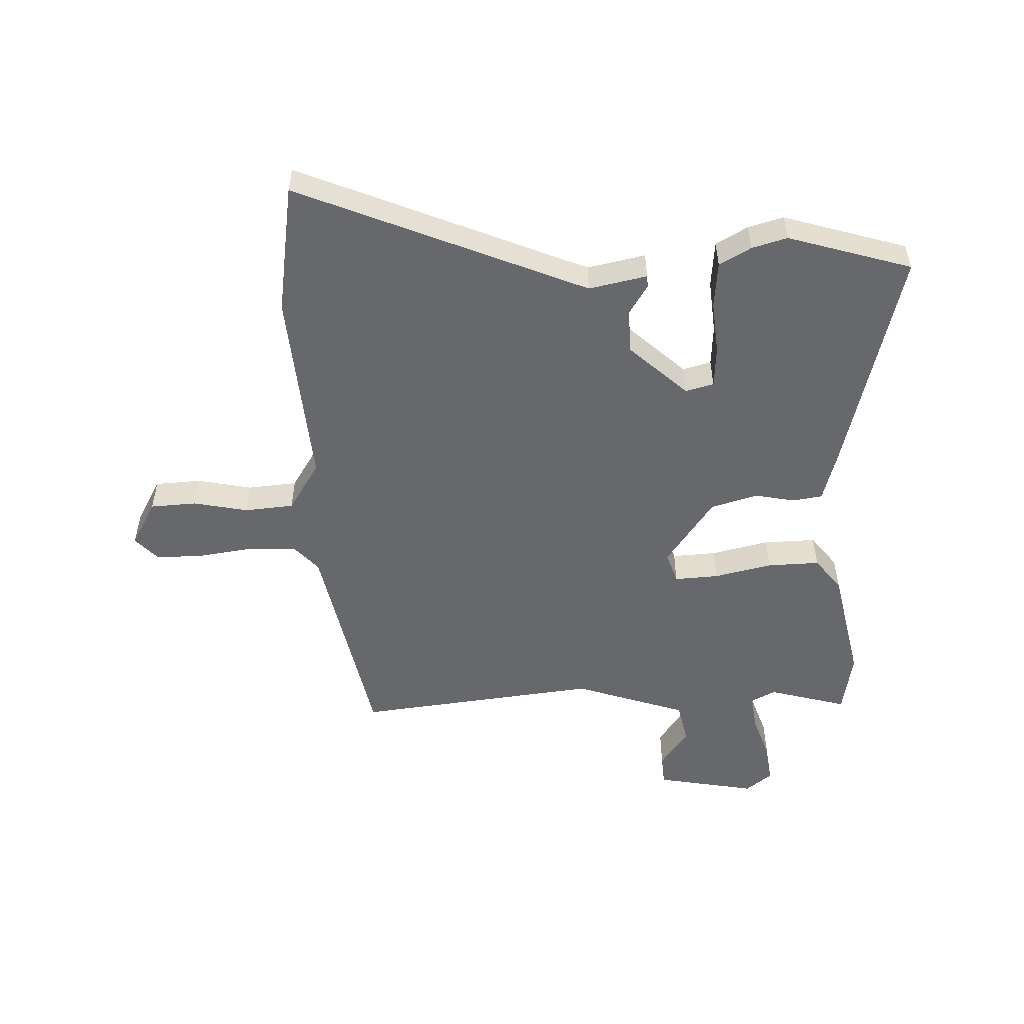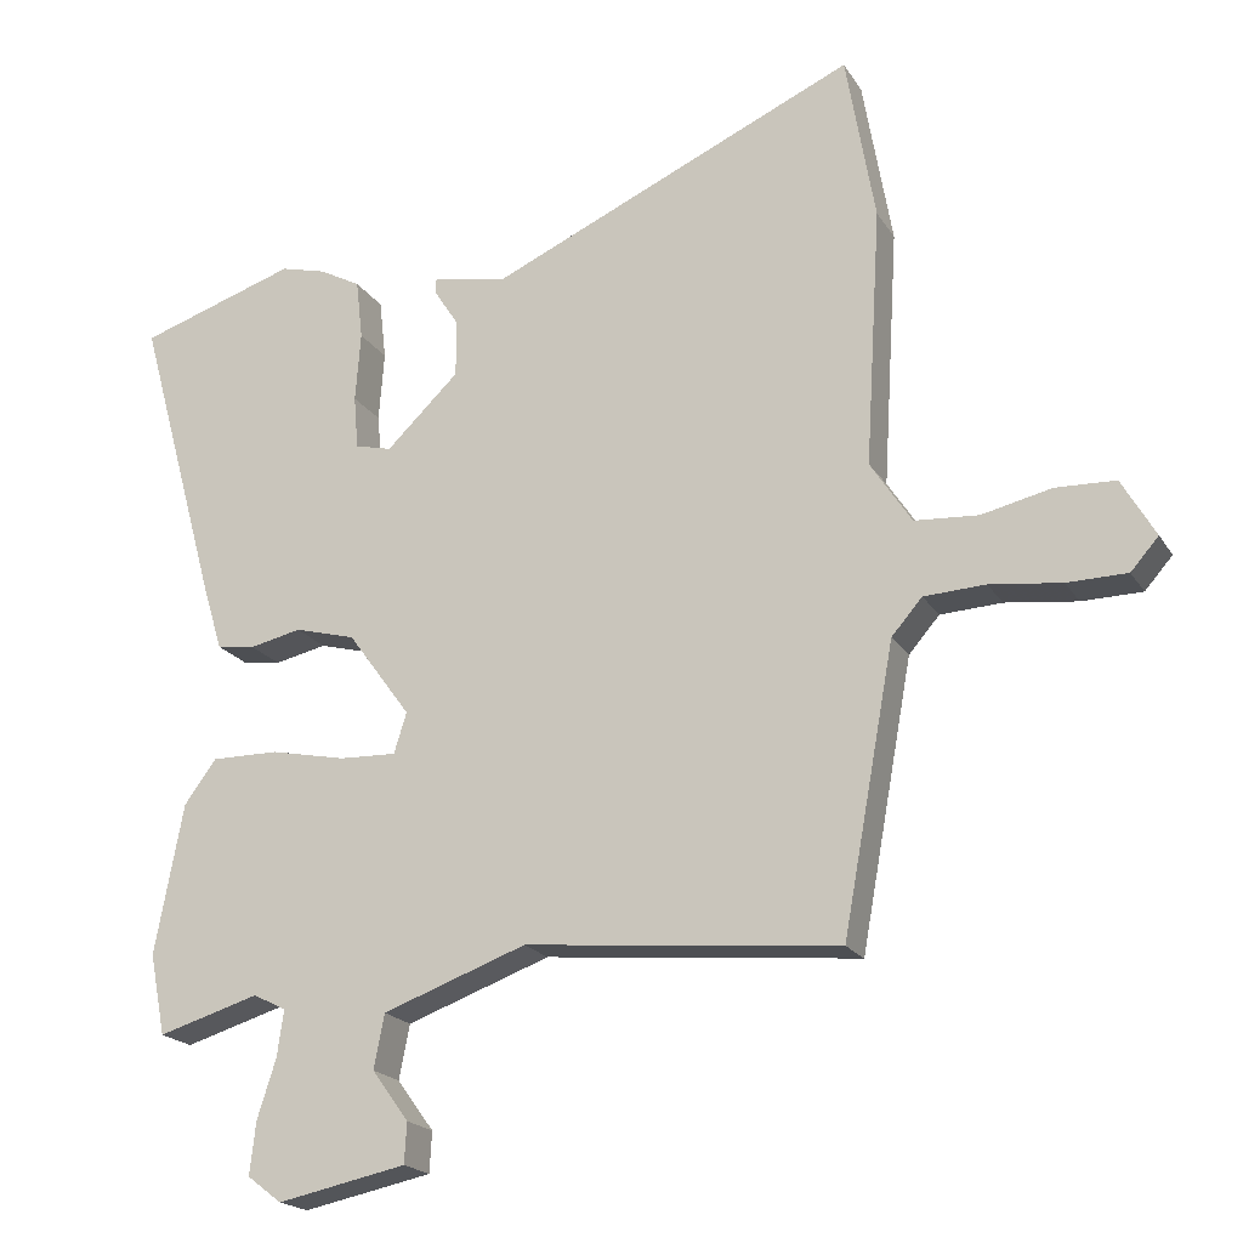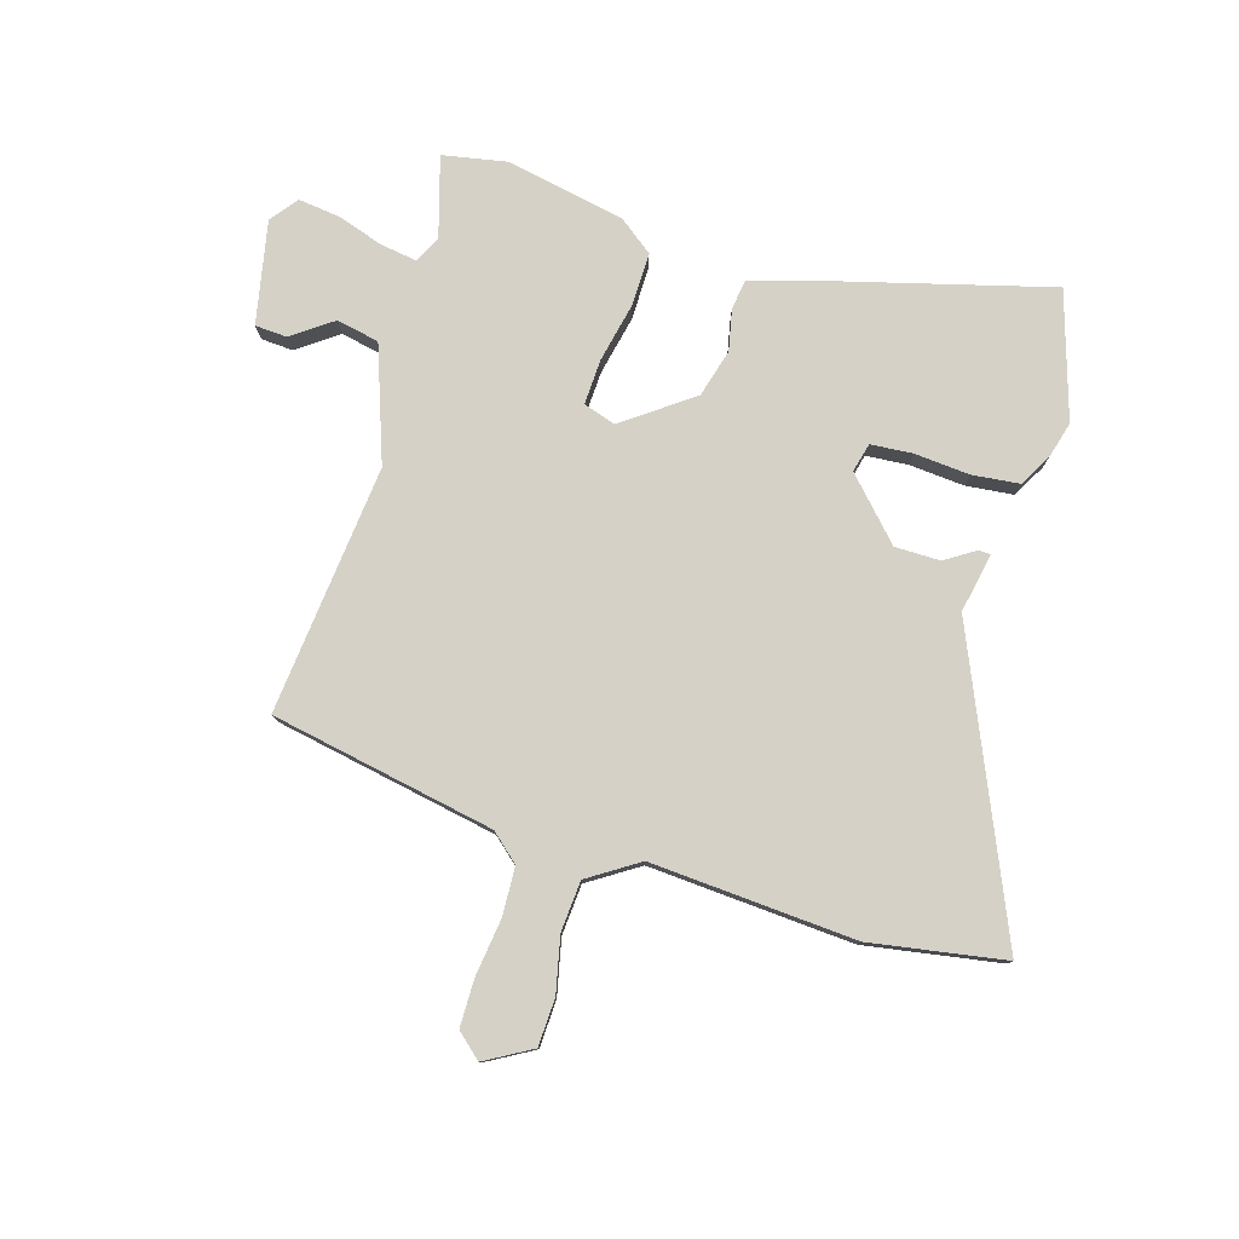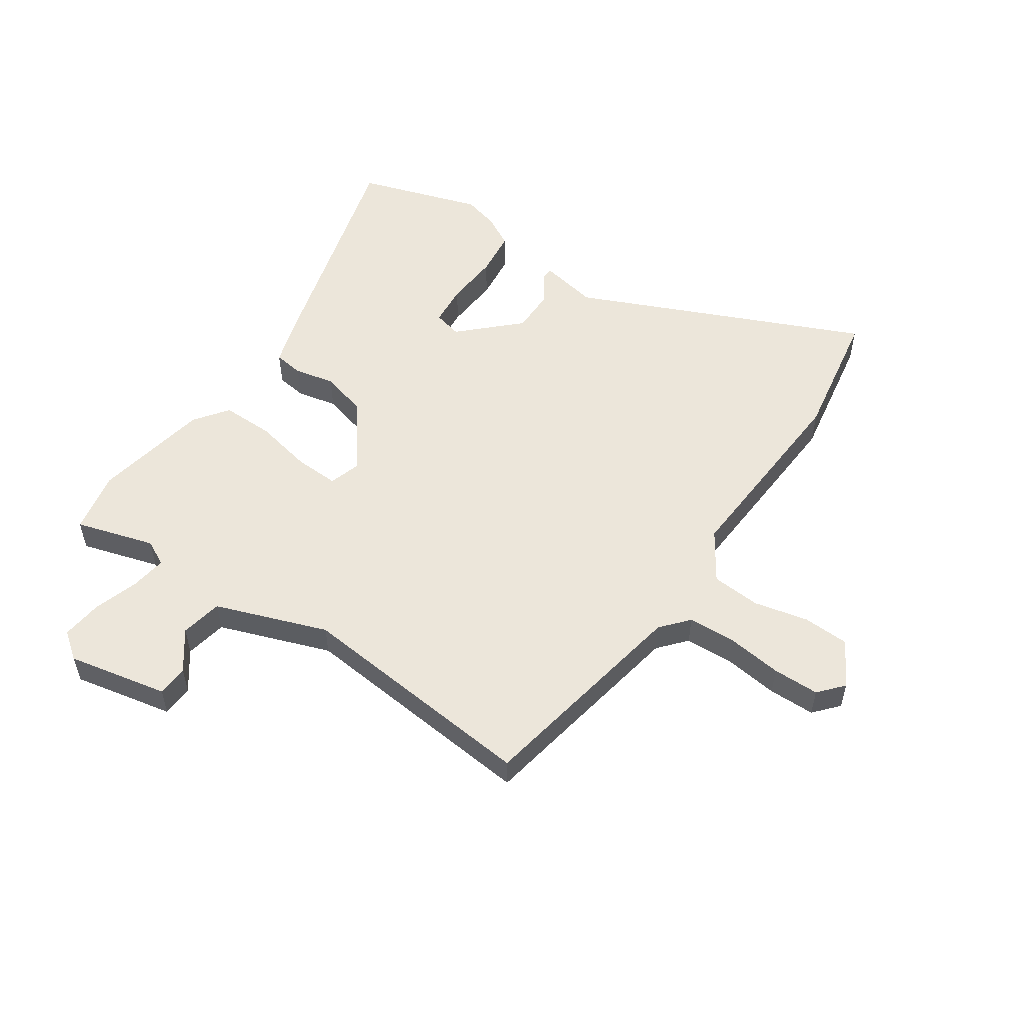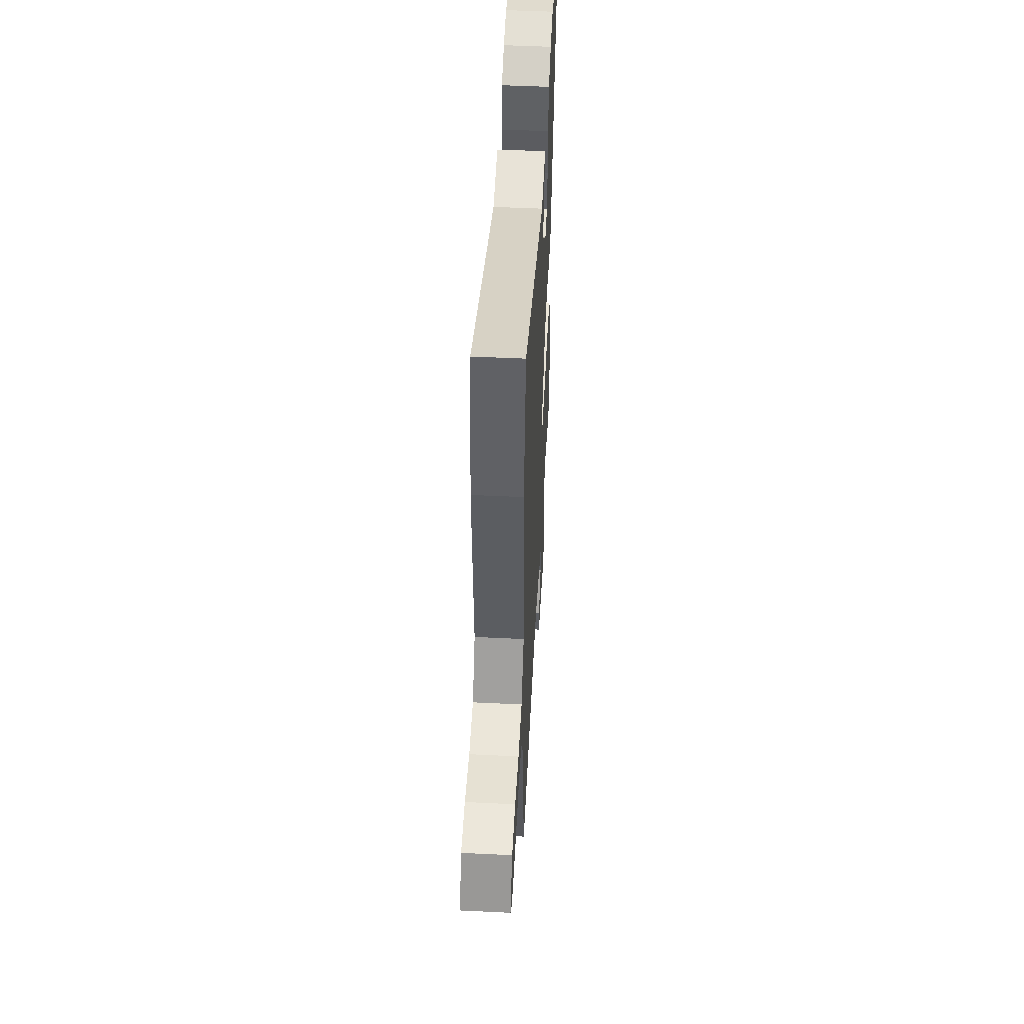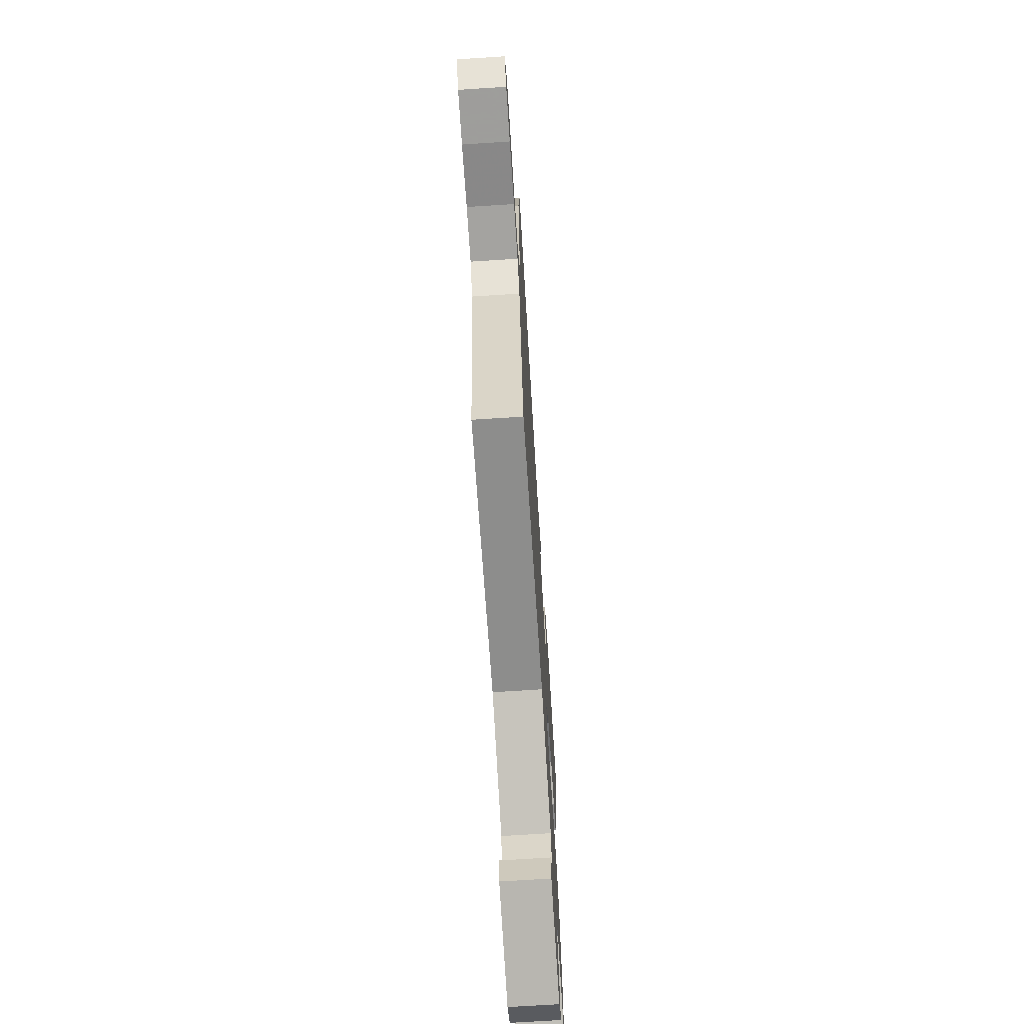
<metadata>
{"format":"obj","ext":"obj","renderer":"f3d","projection":"perspective","resolution":1024,"background":"white","views":[{"elev":-52.5,"azim":3.1,"up":"+Y"},{"elev":-19.8,"azim":-157.0,"up":"+Z"},{"elev":79.0,"azim":-73.0,"up":"+Y"},{"elev":54.3,"azim":-145.9,"up":"+Y"},{"elev":51.1,"azim":-87.0,"up":"+Z"},{"elev":-70.0,"azim":-86.3,"up":"+Z"}]}
</metadata>
<code>
v -0.44 0.07 -0.5
v -0.509 0.07 -0.122
v -0.55 0.07 -0.075
v -0.632 0.07 -0.071
v -0.728 0.07 -0.083
v -0.808 0.07 -0.082
v -0.845 0.07 -0.04
v -0.8 0.07 0.038
v -0.72 0.07 0.041
v -0.627 0.07 0.02
v -0.542 0.07 0.026
v -0.487 0.07 0.11
v -0.508 0.07 0.455
v -0.469 0.07 0.681
v 0.022 0.07 0.464
v 0.122 0.07 0.483
v 0.123 0.07 0.463
v 0.09 0.07 0.412
v 0.09 0.07 0.336
v 0.187 0.07 0.243
v 0.236 0.07 0.255
v 0.242 0.07 0.326
v 0.235 0.07 0.419
v 0.244 0.07 0.499
v 0.299 0.07 0.529
v 0.36 0.07 0.545
v 0.571 0.07 0.477
v 0.462 0.07 0.08
v 0.436 0.07 -0.005
v 0.385 0.07 -0.012
v 0.316 0.07 0.003
v 0.235 0.07 -0.019
v 0.151 0.07 -0.134
v 0.168 0.07 -0.188
v 0.244 0.07 -0.185
v 0.344 0.07 -0.164
v 0.434 0.07 -0.163
v 0.477 0.07 -0.221
v 0.515 0.07 -0.421
v 0.494 0.07 -0.529
v 0.359 0.07 -0.489
v 0.315 0.07 -0.511
v 0.324 0.07 -0.573
v 0.349 0.07 -0.651
v 0.357 0.07 -0.721
v 0.311 0.07 -0.756
v 0.139 0.07 -0.721
v 0.136 0.07 -0.667
v 0.185 0.07 -0.6
v 0.171 0.07 -0.528
v -0.021 0.07 -0.459
v -0.44 0 -0.5
v -0.509 0 -0.122
v -0.55 0 -0.075
v -0.632 0 -0.071
v -0.728 0 -0.083
v -0.808 0 -0.082
v -0.845 0 -0.04
v -0.8 0 0.038
v -0.72 0 0.041
v -0.627 0 0.02
v -0.542 0 0.026
v -0.487 0 0.11
v -0.508 0 0.455
v -0.469 0 0.681
v 0.022 0 0.464
v 0.122 0 0.483
v 0.123 0 0.463
v 0.09 0 0.412
v 0.09 0 0.336
v 0.187 0 0.243
v 0.236 0 0.255
v 0.242 0 0.326
v 0.235 0 0.419
v 0.244 0 0.499
v 0.299 0 0.529
v 0.36 0 0.545
v 0.571 0 0.477
v 0.462 0 0.08
v 0.436 0 -0.005
v 0.385 0 -0.012
v 0.316 0 0.003
v 0.235 0 -0.019
v 0.151 0 -0.134
v 0.168 0 -0.188
v 0.244 0 -0.185
v 0.344 0 -0.164
v 0.434 0 -0.163
v 0.477 0 -0.221
v 0.515 0 -0.421
v 0.494 0 -0.529
v 0.359 0 -0.489
v 0.315 0 -0.511
v 0.324 0 -0.573
v 0.349 0 -0.651
v 0.357 0 -0.721
v 0.311 0 -0.756
v 0.139 0 -0.721
v 0.136 0 -0.667
v 0.185 0 -0.6
v 0.171 0 -0.528
v -0.021 0 -0.459
f 46 47 48 49
f 46 49 50
f 43 44 45 46
f 42 43 46 50
f 41 42 50 51
f 39 40 41
f 38 39 41 51
f 35 36 37 38
f 34 35 38 51
f 28 29 30 31
f 28 31 32
f 27 28 32
f 26 27 32 33
f 22 23 24 25
f 21 22 25 26
f 15 16 17 18
f 15 18 19
f 12 13 14 15
f 11 12 15 19
f 7 8 9 10
f 7 10 11
f 4 5 6 7
f 3 4 7 11
f 2 3 11 19
f 33 34 51 1
f 21 26 33
f 20 21 33 1
f 1 2 19 20
f 100 99 98 97
f 101 100 97
f 97 96 95 94
f 101 97 94 93
f 102 101 93 92
f 92 91 90
f 102 92 90 89
f 89 88 87 86
f 102 89 86 85
f 82 81 80 79
f 83 82 79
f 83 79 78
f 84 83 78 77
f 76 75 74 73
f 77 76 73 72
f 69 68 67 66
f 70 69 66
f 66 65 64 63
f 70 66 63 62
f 61 60 59 58
f 62 61 58
f 58 57 56 55
f 62 58 55 54
f 70 62 54 53
f 52 102 85 84
f 84 77 72
f 52 84 72 71
f 71 70 53 52
f 1 52 53 2
f 2 53 54 3
f 3 54 55 4
f 4 55 56 5
f 5 56 57 6
f 6 57 58 7
f 7 58 59 8
f 8 59 60 9
f 9 60 61 10
f 10 61 62 11
f 11 62 63 12
f 12 63 64 13
f 13 64 65 14
f 14 65 66 15
f 15 66 67 16
f 16 67 68 17
f 17 68 69 18
f 18 69 70 19
f 19 70 71 20
f 20 71 72 21
f 21 72 73 22
f 22 73 74 23
f 23 74 75 24
f 24 75 76 25
f 25 76 77 26
f 26 77 78 27
f 27 78 79 28
f 28 79 80 29
f 29 80 81 30
f 30 81 82 31
f 31 82 83 32
f 32 83 84 33
f 33 84 85 34
f 34 85 86 35
f 35 86 87 36
f 36 87 88 37
f 37 88 89 38
f 38 89 90 39
f 39 90 91 40
f 40 91 92 41
f 41 92 93 42
f 42 93 94 43
f 43 94 95 44
f 44 95 96 45
f 45 96 97 46
f 46 97 98 47
f 47 98 99 48
f 48 99 100 49
f 49 100 101 50
f 50 101 102 51
f 51 102 52 1

</code>
